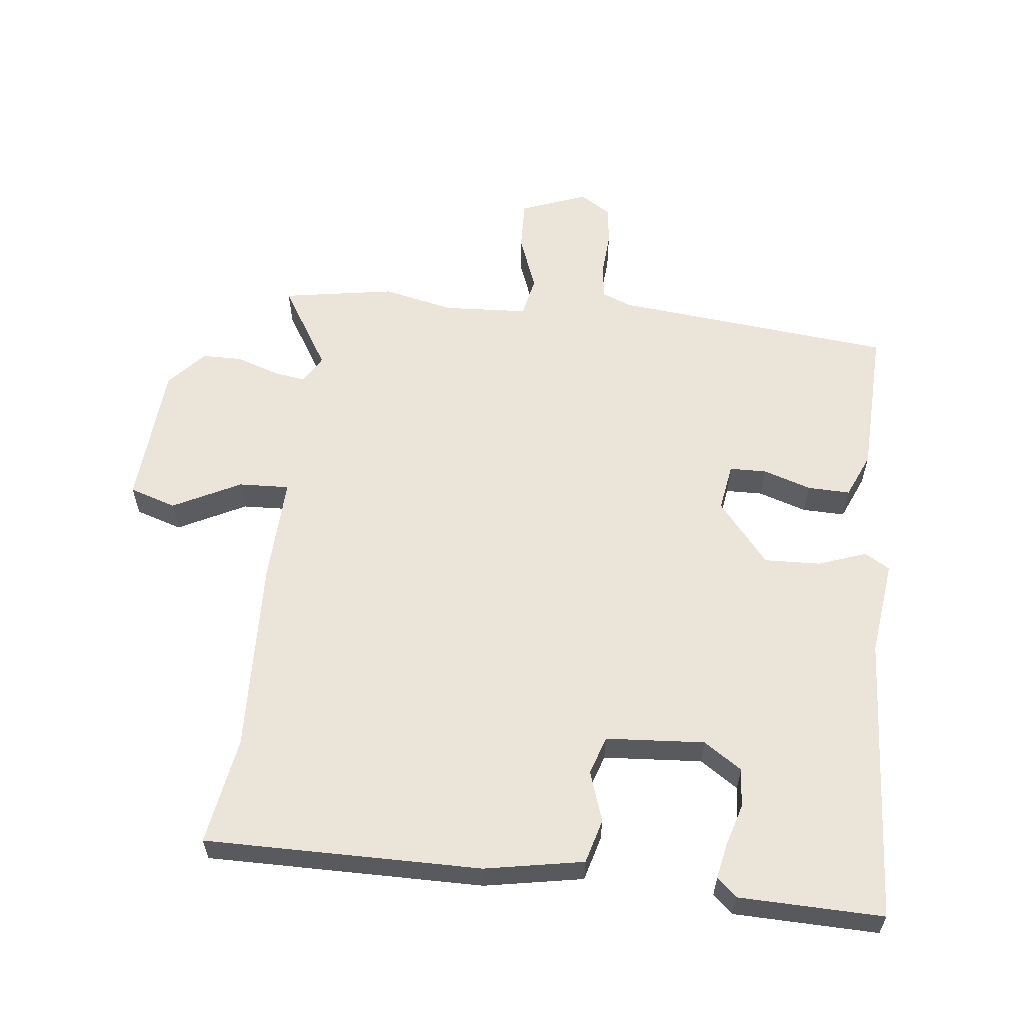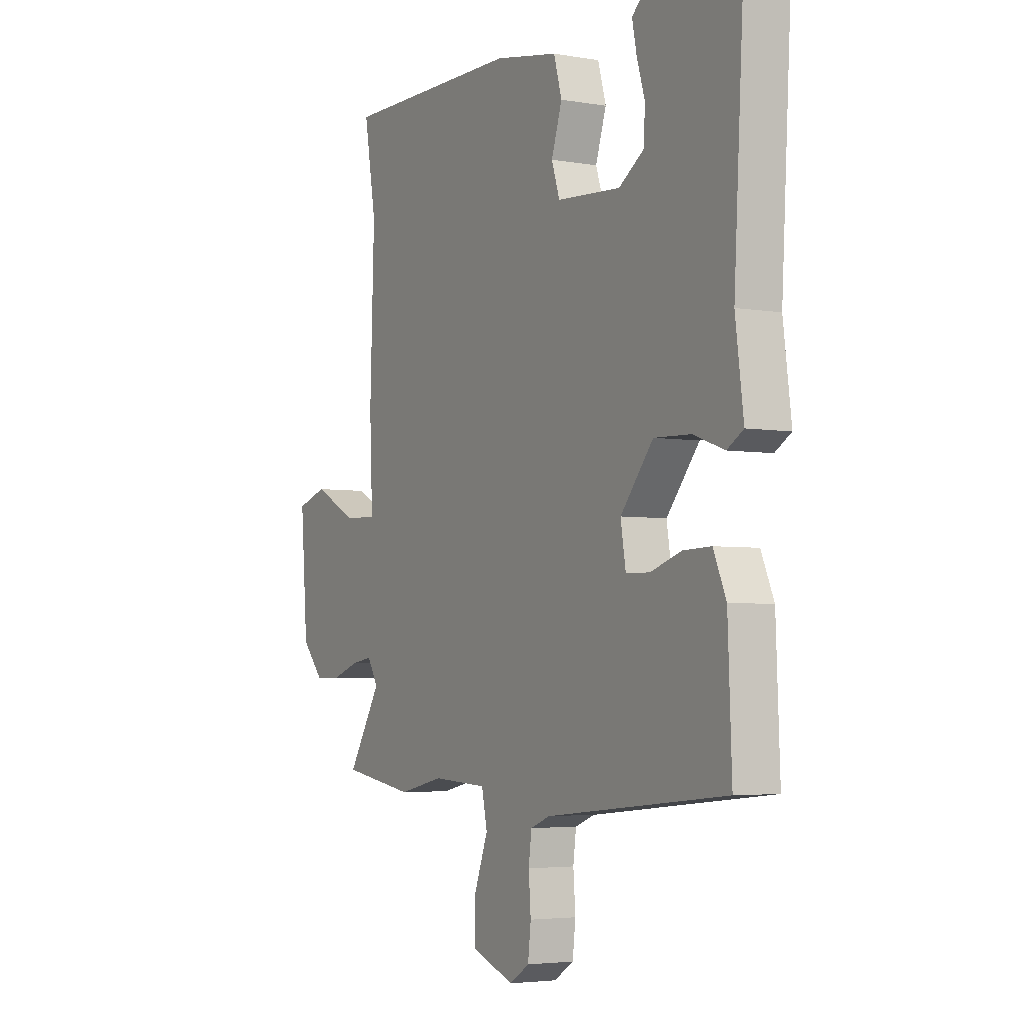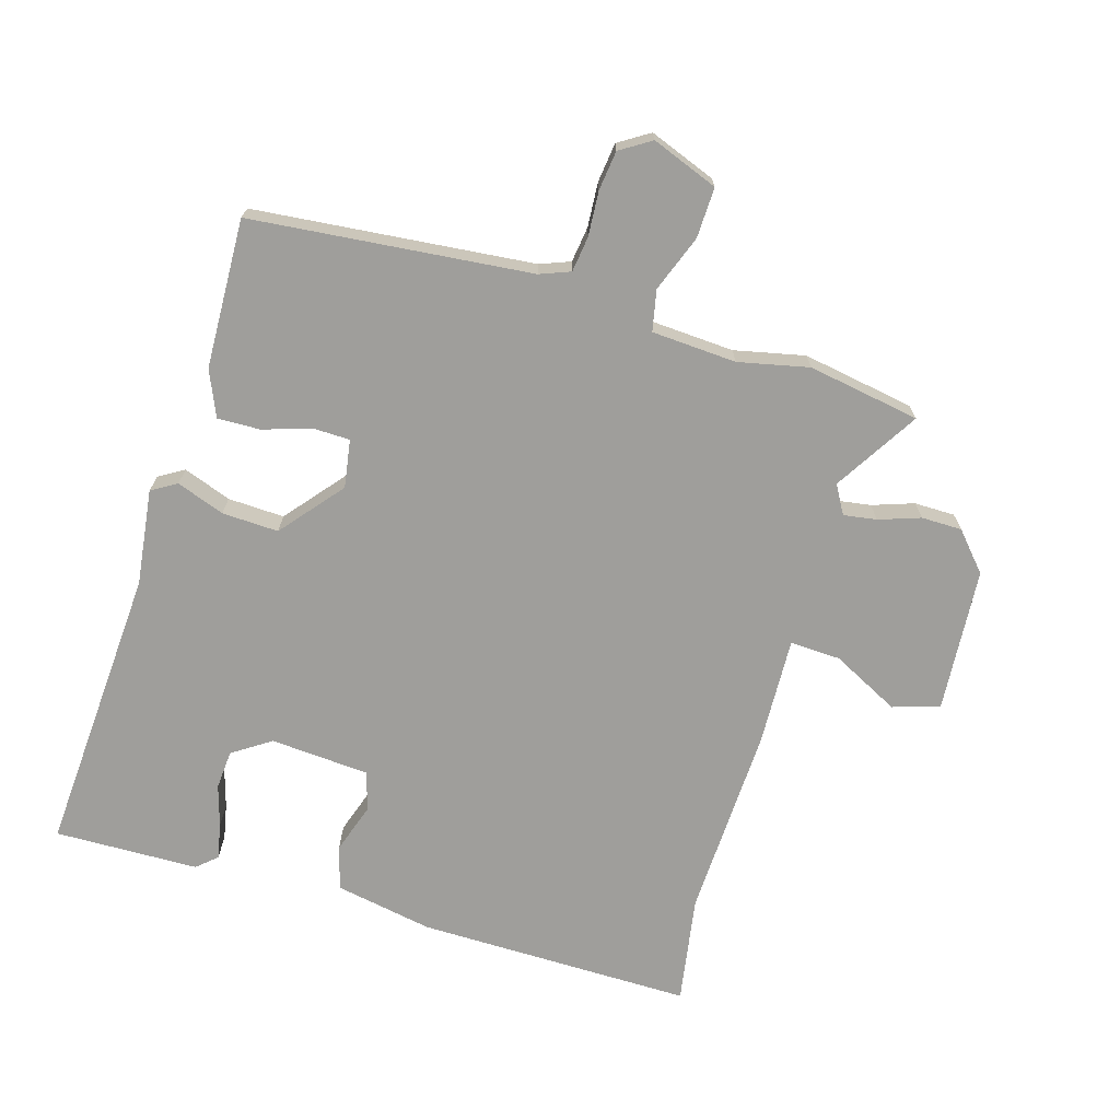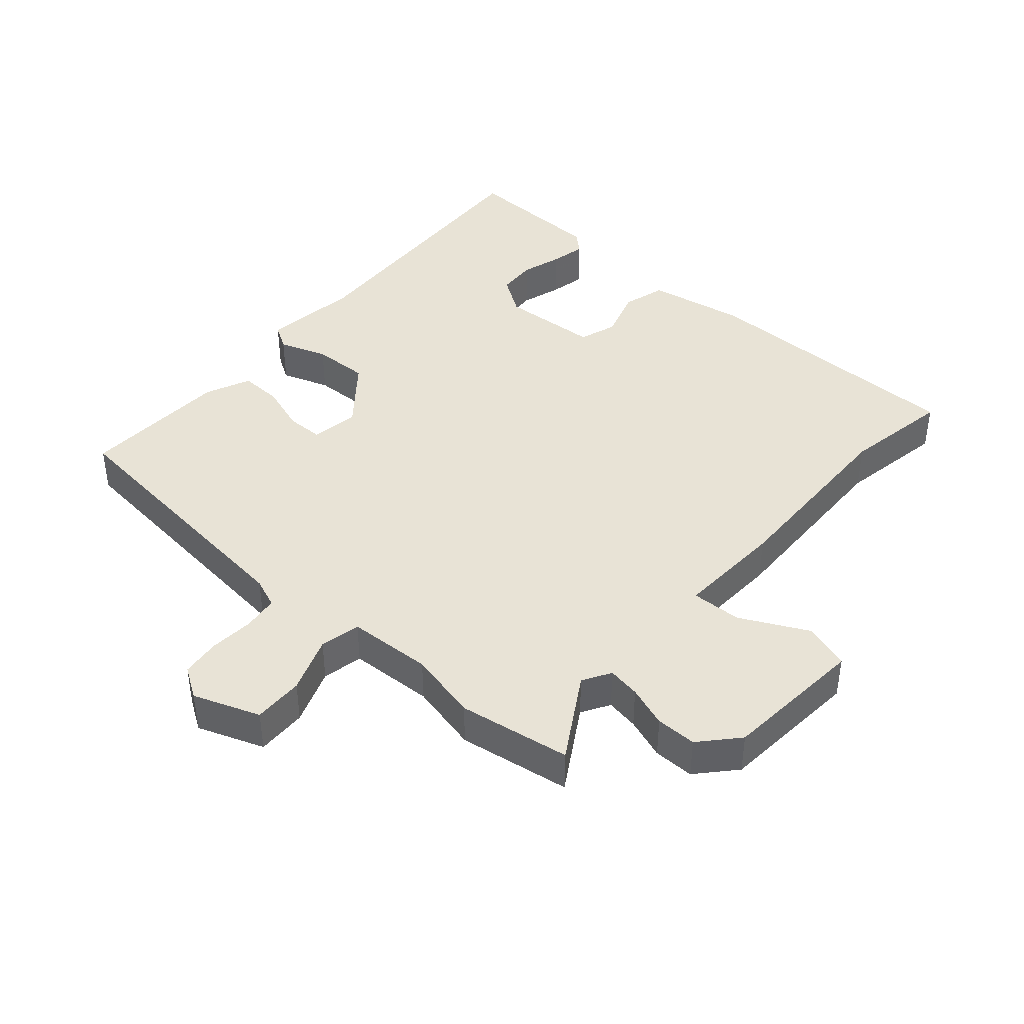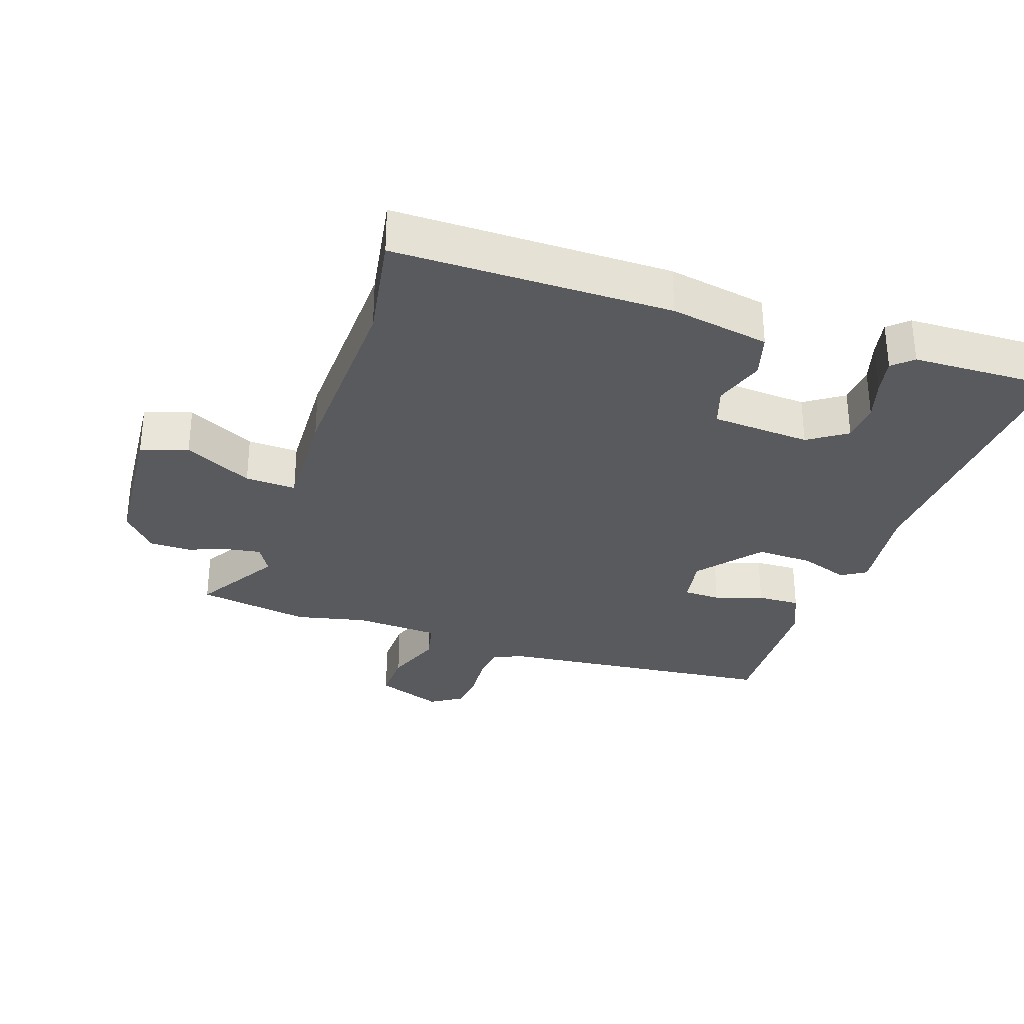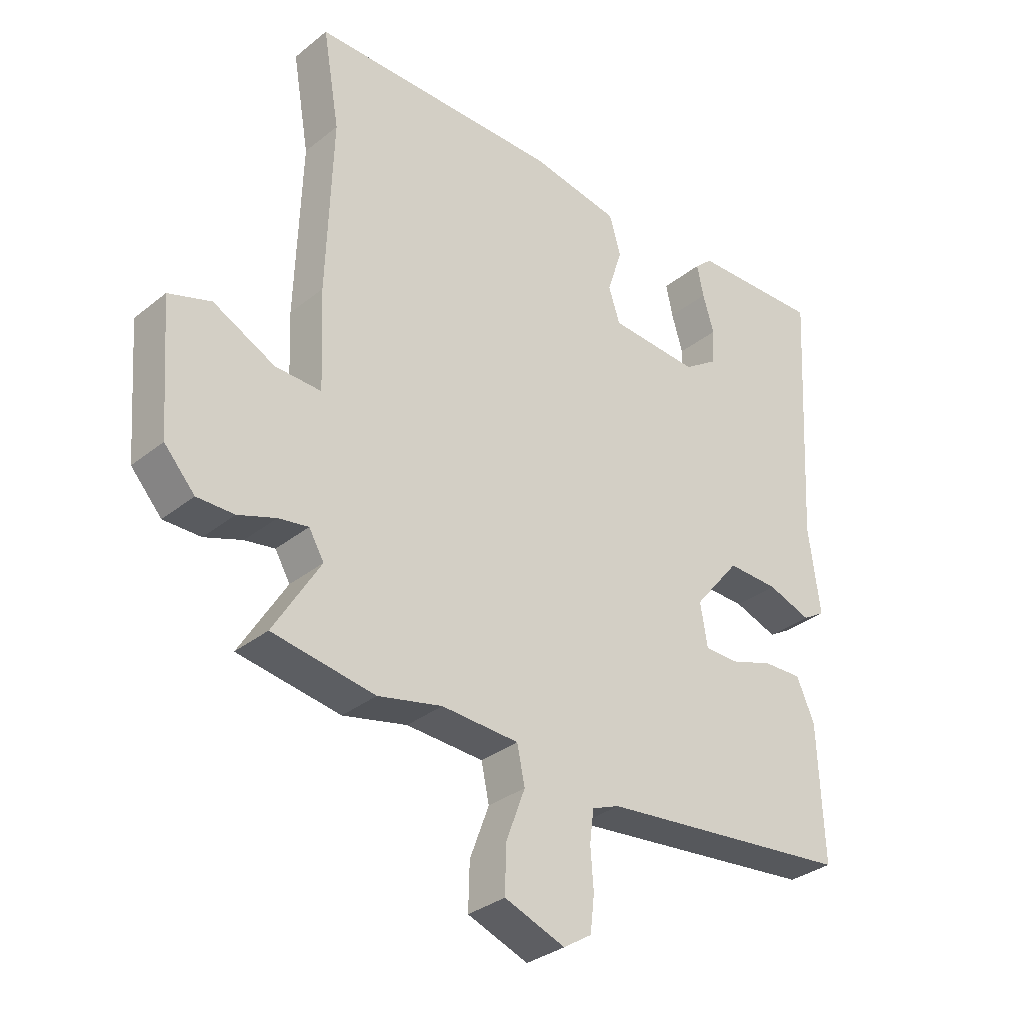
<metadata>
{"format":"obj","ext":"obj","renderer":"f3d","projection":"perspective","resolution":1024,"background":"white","views":[{"elev":59.1,"azim":6.2,"up":"+Y"},{"elev":-4.0,"azim":60.2,"up":"+Z"},{"elev":-70.8,"azim":163.1,"up":"+Y"},{"elev":41.8,"azim":-138.6,"up":"+Y"},{"elev":-31.5,"azim":-18.6,"up":"+Y"},{"elev":-32.6,"azim":-42.1,"up":"+Z"}]}
</metadata>
<code>
v -0.474 0.07 0.35
v -0.502 0.07 0.514
v -0.083 0.07 0.513
v 0.067 0.07 0.486
v 0.086 0.07 0.419
v 0.061 0.07 0.342
v 0.08 0.07 0.284
v 0.23 0.07 0.274
v 0.288 0.07 0.313
v 0.292 0.07 0.373
v 0.273 0.07 0.436
v 0.262 0.07 0.49
v 0.292 0.07 0.517
v 0.511 0.07 0.523
v 0.486 0.07 0.084
v 0.505 0.07 -0.062
v 0.467 0.07 -0.085
v 0.394 0.07 -0.059
v 0.308 0.07 -0.056
v 0.231 0.07 -0.15
v 0.243 0.07 -0.223
v 0.299 0.07 -0.224
v 0.372 0.07 -0.2
v 0.437 0.07 -0.198
v 0.467 0.07 -0.267
v 0.476 0.07 -0.494
v 0.051 0.07 -0.538
v 0.005 0.07 -0.556
v -0.002 0.07 -0.61
v 0.003 0.07 -0.678
v -0.004 0.07 -0.738
v -0.051 0.07 -0.768
v -0.152 0.07 -0.73
v -0.15 0.07 -0.653
v -0.118 0.07 -0.567
v -0.131 0.07 -0.505
v -0.26 0.07 -0.498
v -0.367 0.07 -0.522
v -0.538 0.07 -0.494
v -0.46 0.07 -0.366
v -0.485 0.07 -0.323
v -0.535 0.07 -0.331
v -0.598 0.07 -0.353
v -0.66 0.07 -0.353
v -0.711 0.07 -0.296
v -0.728 0.07 -0.077
v -0.657 0.07 -0.054
v -0.554 0.07 -0.106
v -0.477 0.07 -0.109
v -0.484 0.07 0.056
v -0.474 0 0.35
v -0.502 0 0.514
v -0.083 0 0.513
v 0.067 0 0.486
v 0.086 0 0.419
v 0.061 0 0.342
v 0.08 0 0.284
v 0.23 0 0.274
v 0.288 0 0.313
v 0.292 0 0.373
v 0.273 0 0.436
v 0.262 0 0.49
v 0.292 0 0.517
v 0.511 0 0.523
v 0.486 0 0.084
v 0.505 0 -0.062
v 0.467 0 -0.085
v 0.394 0 -0.059
v 0.308 0 -0.056
v 0.231 0 -0.15
v 0.243 0 -0.223
v 0.299 0 -0.224
v 0.372 0 -0.2
v 0.437 0 -0.198
v 0.467 0 -0.267
v 0.476 0 -0.494
v 0.051 0 -0.538
v 0.005 0 -0.556
v -0.002 0 -0.61
v 0.003 0 -0.678
v -0.004 0 -0.738
v -0.051 0 -0.768
v -0.152 0 -0.73
v -0.15 0 -0.653
v -0.118 0 -0.567
v -0.131 0 -0.505
v -0.26 0 -0.498
v -0.367 0 -0.522
v -0.538 0 -0.494
v -0.46 0 -0.366
v -0.485 0 -0.323
v -0.535 0 -0.331
v -0.598 0 -0.353
v -0.66 0 -0.353
v -0.711 0 -0.296
v -0.728 0 -0.077
v -0.657 0 -0.054
v -0.554 0 -0.106
v -0.477 0 -0.109
v -0.484 0 0.056
f 49 50 1
f 45 46 47 48
f 45 48 49
f 42 43 44 45
f 41 42 45 49
f 40 41 49
f 37 38 39 40
f 36 37 40 49
f 32 33 34 35
f 32 35 36
f 29 30 31 32
f 28 29 32 36
f 27 28 36 49
f 22 23 24 25
f 21 22 25 26
f 15 16 17 18
f 15 18 19
f 14 15 19
f 10 11 12 13
f 10 13 14 19
f 3 4 5 6
f 1 2 3 6
f 1 6 7
f 49 1 7
f 21 26 27 49
f 20 21 49 7
f 19 20 7 8
f 9 10 19
f 8 9 19
f 51 100 99
f 98 97 96 95
f 99 98 95
f 95 94 93 92
f 99 95 92 91
f 99 91 90
f 90 89 88 87
f 99 90 87 86
f 85 84 83 82
f 86 85 82
f 82 81 80 79
f 86 82 79 78
f 99 86 78 77
f 75 74 73 72
f 76 75 72 71
f 68 67 66 65
f 69 68 65
f 69 65 64
f 63 62 61 60
f 69 64 63 60
f 56 55 54 53
f 56 53 52 51
f 57 56 51
f 57 51 99
f 99 77 76 71
f 57 99 71 70
f 58 57 70 69
f 69 60 59
f 69 59 58
f 1 51 52 2
f 2 52 53 3
f 3 53 54 4
f 4 54 55 5
f 5 55 56 6
f 6 56 57 7
f 7 57 58 8
f 8 58 59 9
f 9 59 60 10
f 10 60 61 11
f 11 61 62 12
f 12 62 63 13
f 13 63 64 14
f 14 64 65 15
f 15 65 66 16
f 16 66 67 17
f 17 67 68 18
f 18 68 69 19
f 19 69 70 20
f 20 70 71 21
f 21 71 72 22
f 22 72 73 23
f 23 73 74 24
f 24 74 75 25
f 25 75 76 26
f 26 76 77 27
f 27 77 78 28
f 28 78 79 29
f 29 79 80 30
f 30 80 81 31
f 31 81 82 32
f 32 82 83 33
f 33 83 84 34
f 34 84 85 35
f 35 85 86 36
f 36 86 87 37
f 37 87 88 38
f 38 88 89 39
f 39 89 90 40
f 40 90 91 41
f 41 91 92 42
f 42 92 93 43
f 43 93 94 44
f 44 94 95 45
f 45 95 96 46
f 46 96 97 47
f 47 97 98 48
f 48 98 99 49
f 49 99 100 50
f 50 100 51 1

</code>
